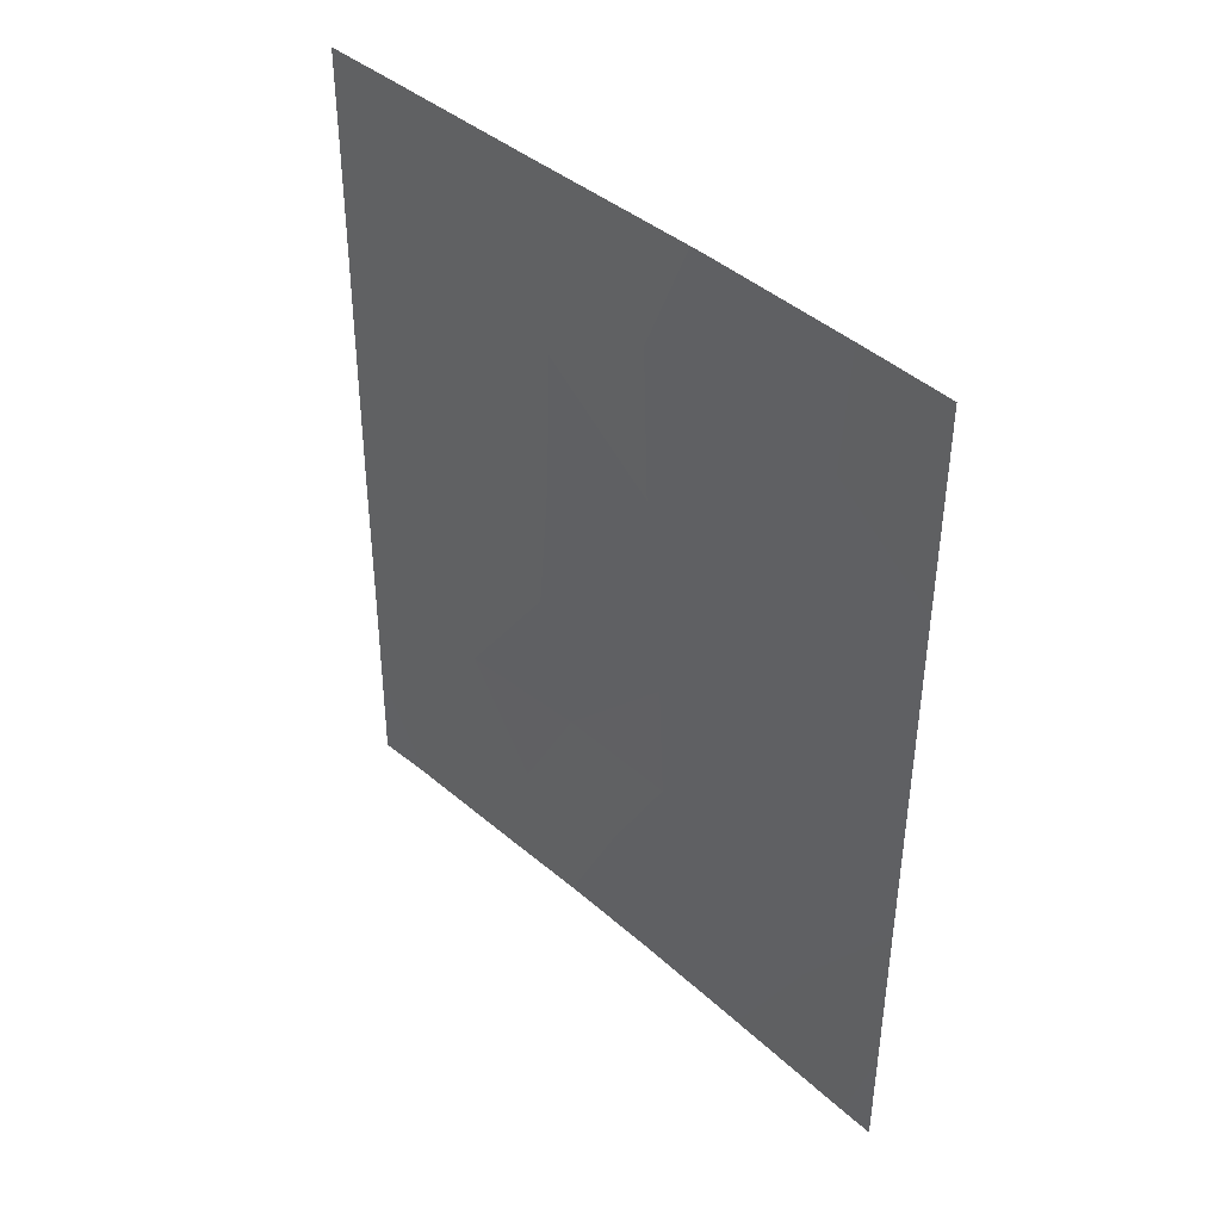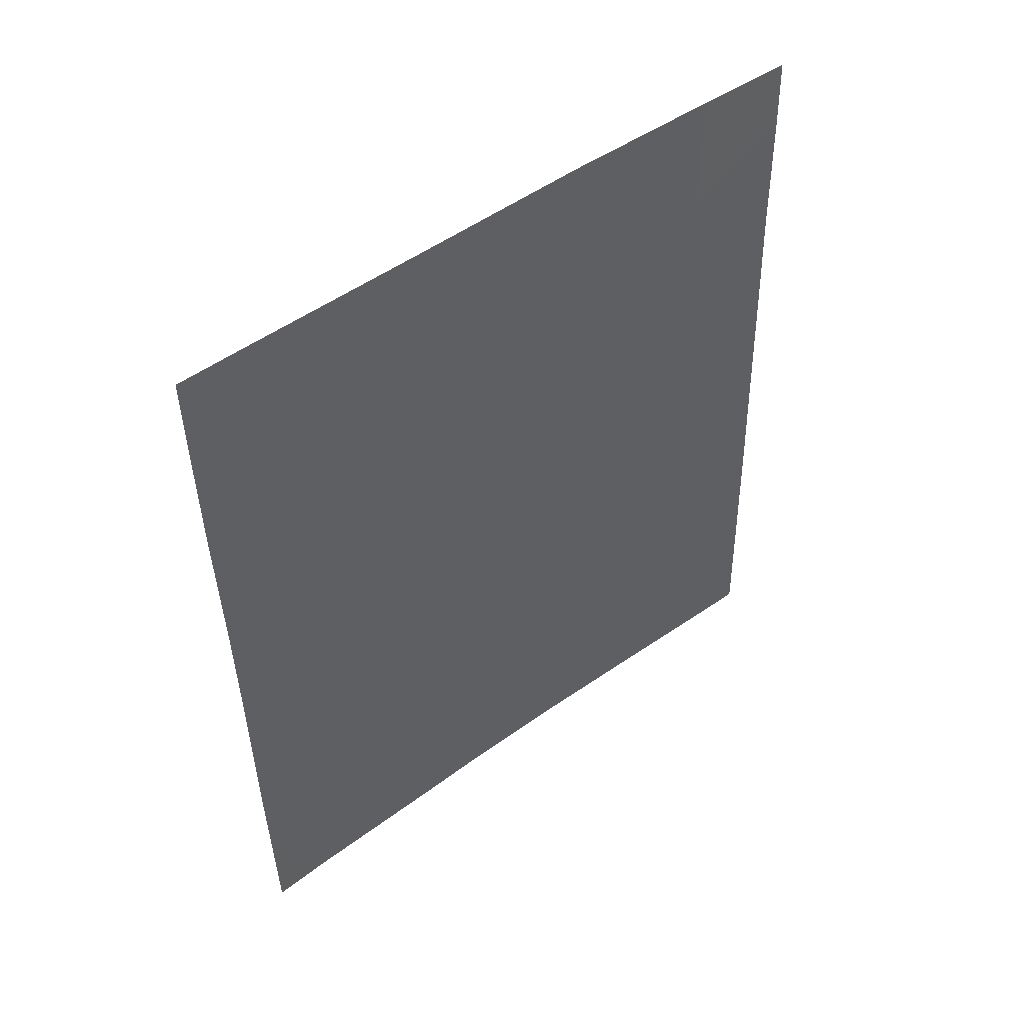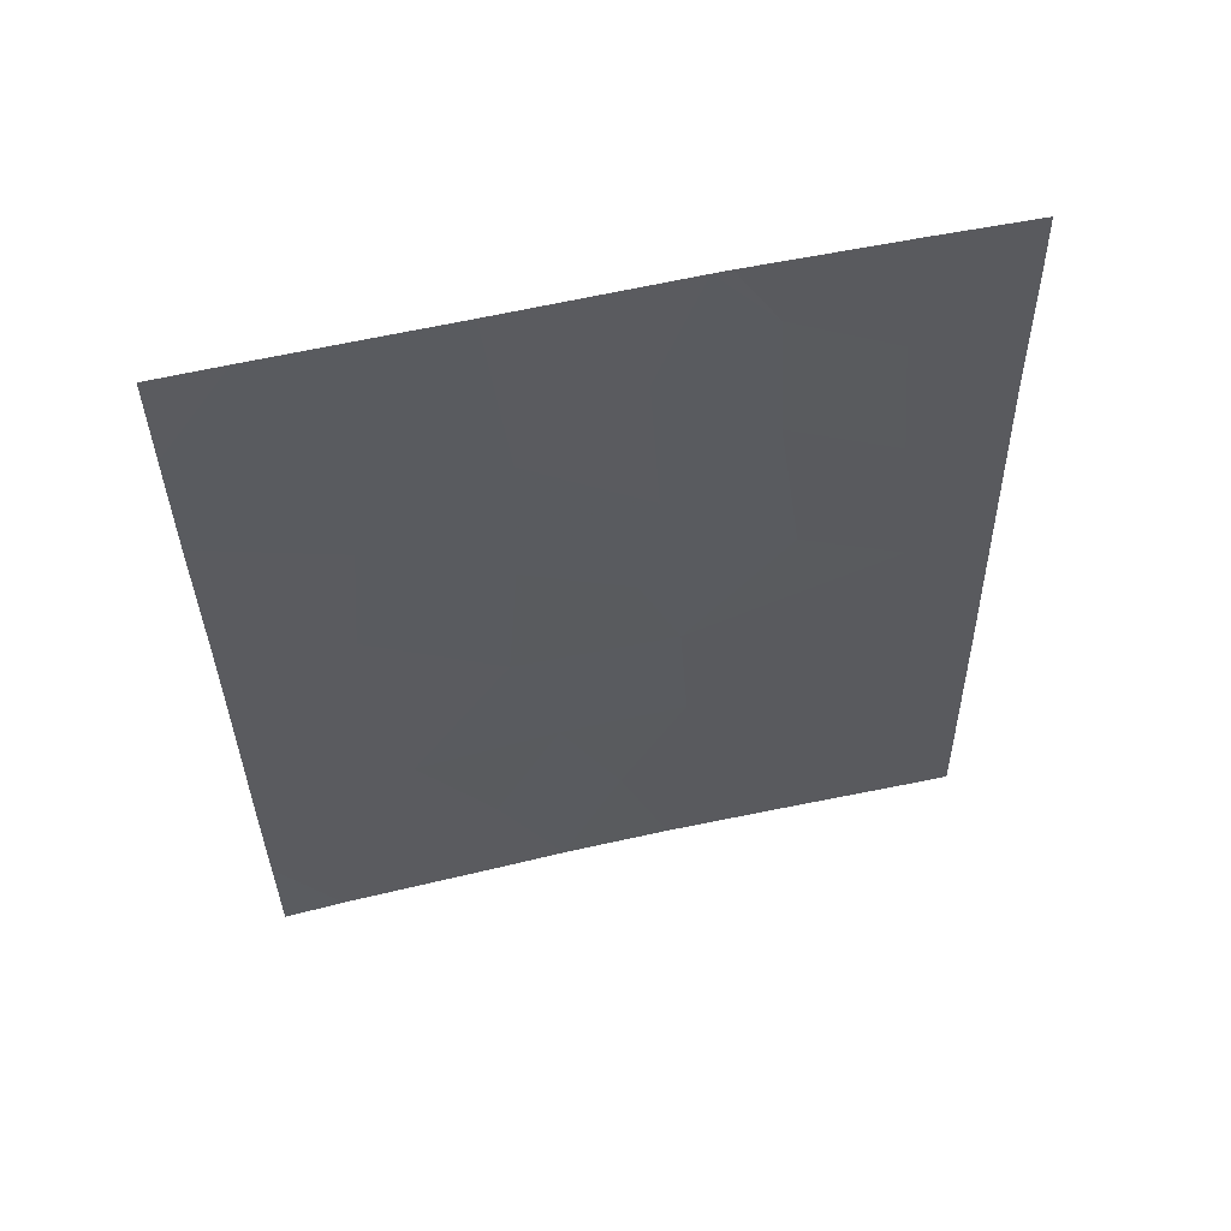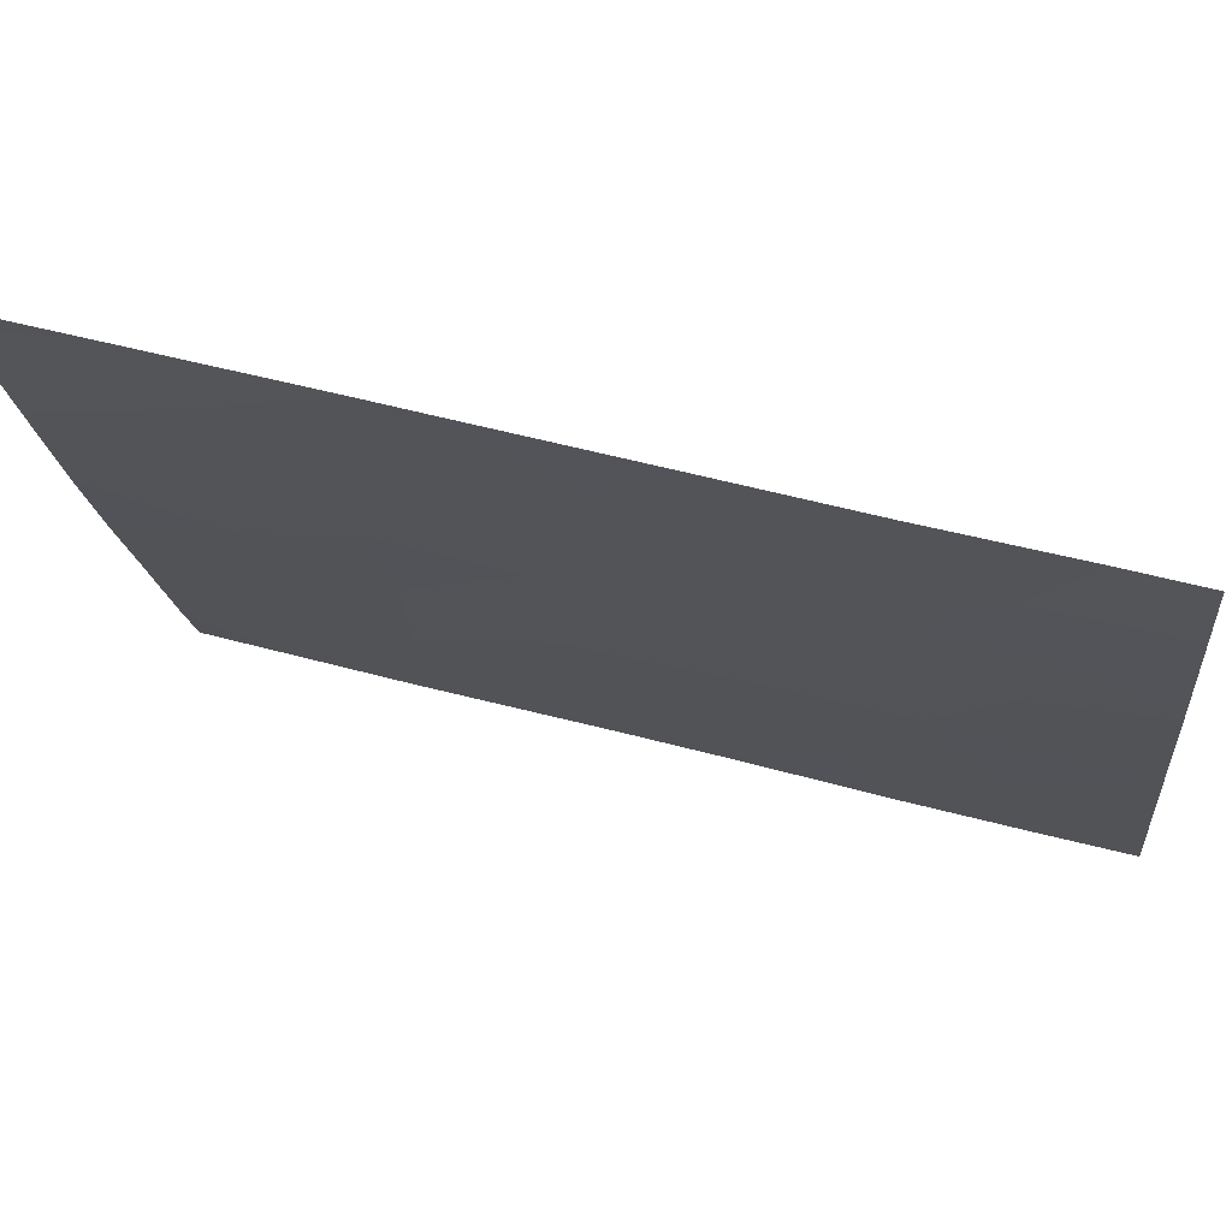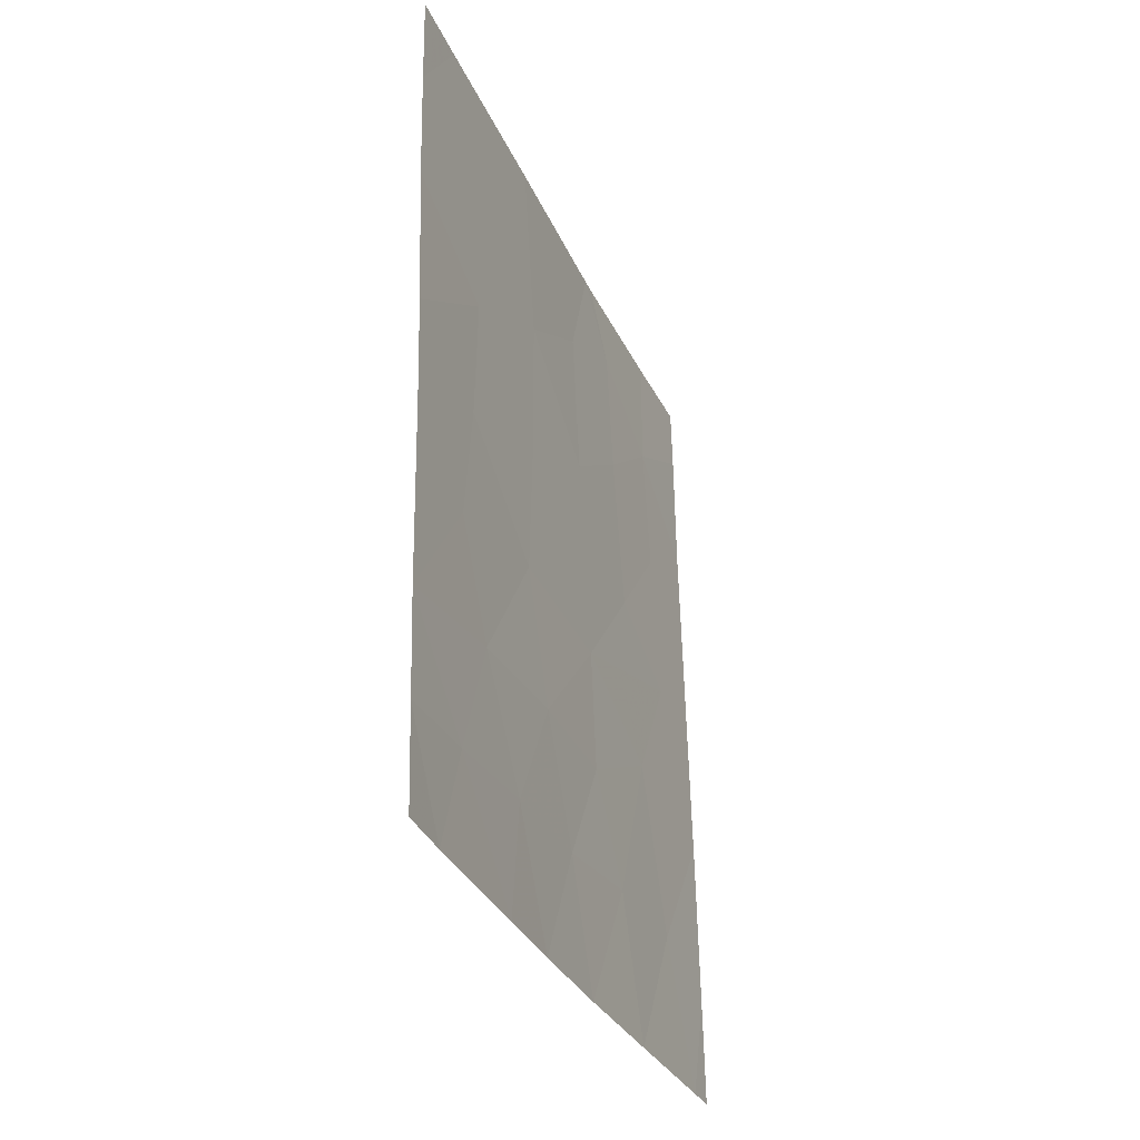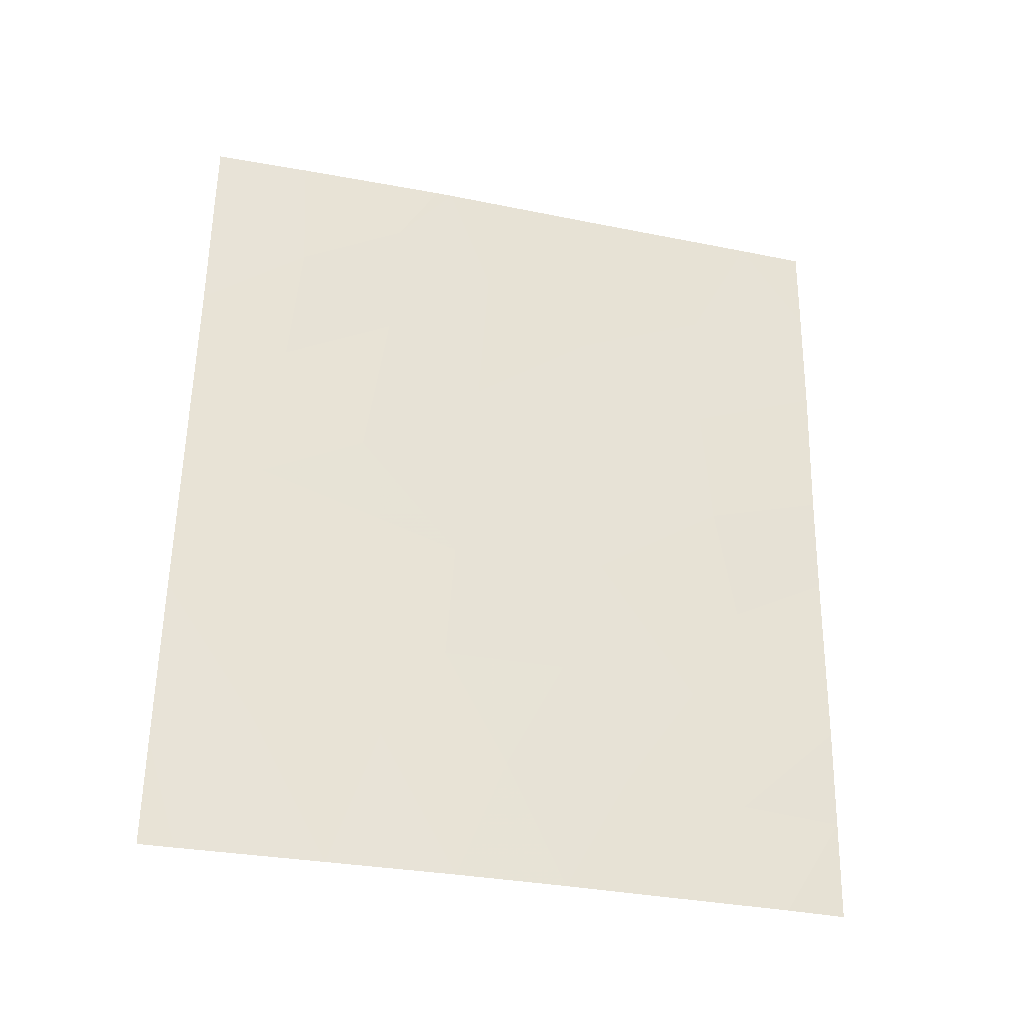
<metadata>
{"format":"obj","ext":"obj","renderer":"f3d","projection":"perspective","resolution":1024,"background":"white","views":[{"elev":41.8,"azim":158.7,"up":"+Z"},{"elev":49.3,"azim":73.5,"up":"+Z"},{"elev":56.0,"azim":98.7,"up":"+Z"},{"elev":50.6,"azim":-74.7,"up":"+Y"},{"elev":-31.9,"azim":43.4,"up":"+Z"},{"elev":-32.2,"azim":-83.2,"up":"+Z"}]}
</metadata>
<code>
v 104.2 75.51 44.46
v 101.6 81.96 46.29
v 102.1 80.78 44.82
v 101.6 81.79 48.2
v 101.1 83.21 47.11
v 103.3 77.87 38
v 102.7 79.33 38
v 101.1 83.25 45.21
v 101.5 82.18 44.08
v 104.9 73.84 47.03
v 104.9 73.9 44.98
v 103.3 77.86 41.42
v 103.7 77 39.7
v 101.1 83.3 42.71
v 104.4 75.33 39.52
v 102.7 79.09 46.12
v 102.6 79.53 41.4
v 101.2 83.36 39.51
v 101.4 82.92 38
v 102.5 79.55 50
v 104.6 74.81 38
v 105 73.96 40.88
v 104.1 75.98 41.25
v 104.9 73.82 48.66
v 104.9 73.92 43.47
v 102.4 79.78 50
v 101.1 83.19 49.01
v 101.5 81.86 50
v 101 83.17 50
v 101.2 83.38 38
v 101.1 83.32 41.95
v 102.1 81.03 38
v 104.9 73.8 50
v 105 74.02 38
v 103.8 76.77 38
v 103 78.66 39.76
v 102.2 80.46 47.11
v 102.2 80.35 49.02
v 102.7 79.41 43.16
v 103.5 77.16 50
v 104.4 75.24 42.73
v 101.9 81.26 42.33
v 102.7 78.95 48.33
v 104.2 75.64 46.29
v 103.4 77.46 47.36
v 104.5 74.72 50
v 105 73.99 39.42
v 101.6 82.06 40.01
v 102.3 80.38 39.99
v 103.4 77.42 45.25
v 102.9 78.85 44.47
v 103.5 77.28 43.24
v 104.1 75.61 48.22
f 11 44 1
f 4 5 2
f 11 10 44
f 37 43 38
f 8 14 9
f 39 17 12
f 18 19 48
f 19 32 48
f 40 20 43
f 22 25 41
f 17 36 12
f 13 12 36
f 27 4 28
f 28 29 27
f 19 18 30
f 12 13 23
f 4 27 5
f 22 23 15
f 31 18 48
f 42 9 14
f 5 8 2
f 32 7 49
f 7 36 49
f 53 45 44
f 12 23 52
f 20 26 38
f 32 49 48
f 24 33 46
f 25 11 1
f 1 52 41
f 22 15 47
f 35 21 15
f 15 13 35
f 6 35 13
f 14 31 42
f 36 7 6
f 4 37 38
f 37 16 43
f 22 41 23
f 23 41 52
f 38 26 28
f 37 4 2
f 44 50 1
f 36 6 13
f 3 37 2
f 9 42 39
f 23 13 15
f 38 43 20
f 10 53 44
f 44 45 50
f 46 40 53
f 4 38 28
f 1 41 25
f 42 17 39
f 15 21 47
f 34 47 21
f 49 36 17
f 31 48 42
f 16 37 3
f 49 42 48
f 49 17 42
f 16 3 51
f 39 52 51
f 45 43 16
f 1 50 52
f 50 45 16
f 40 45 53
f 16 51 50
f 52 39 12
f 9 39 3
f 51 3 39
f 51 52 50
f 43 45 40
f 9 3 2
f 9 2 8
f 10 24 53
f 46 53 24

</code>
